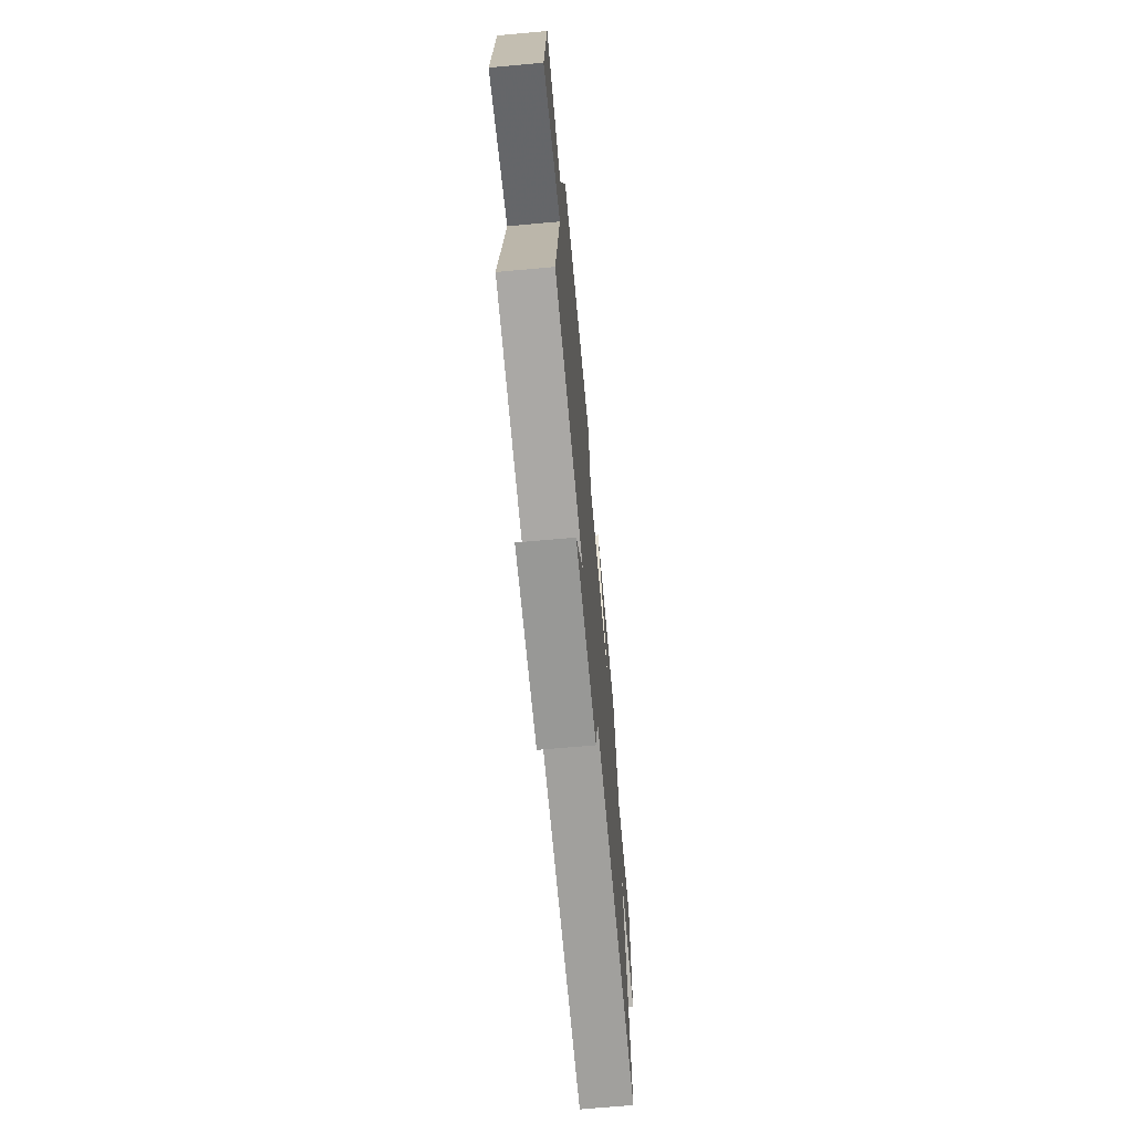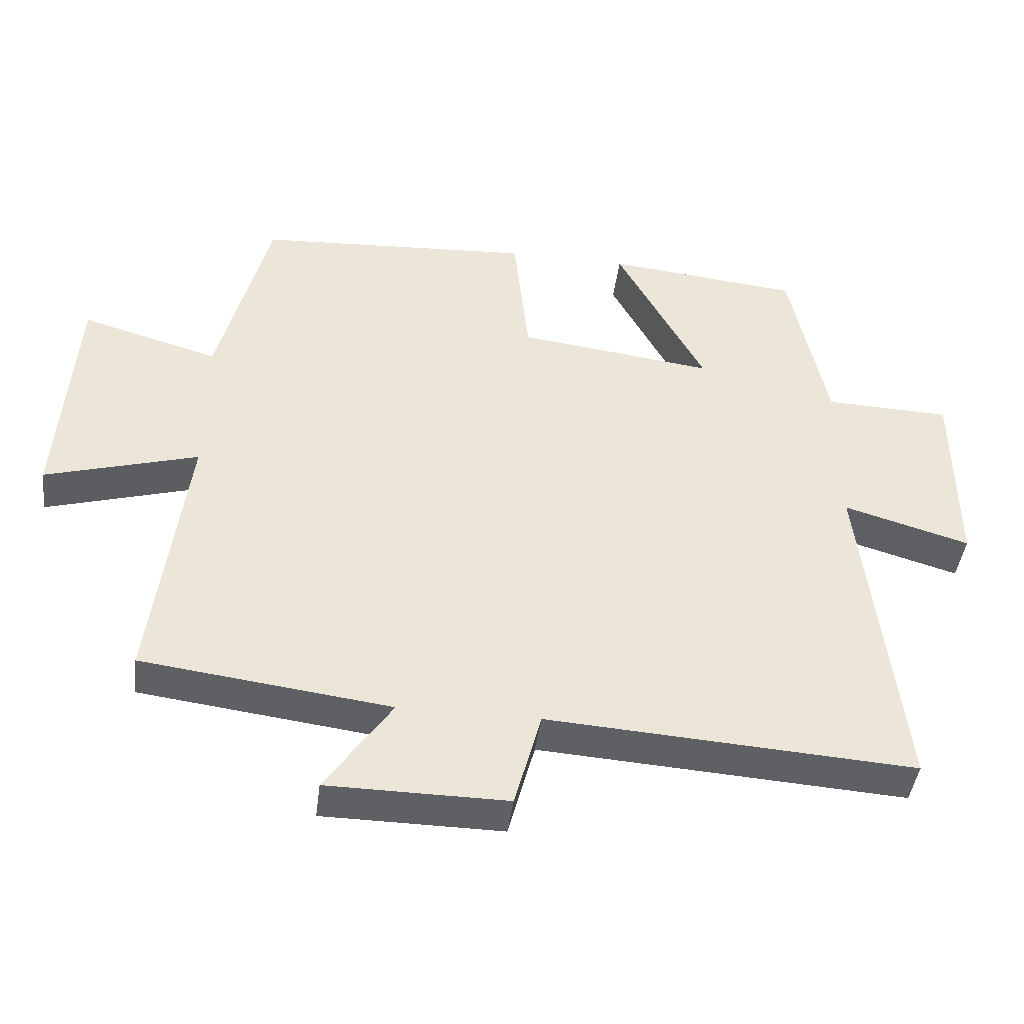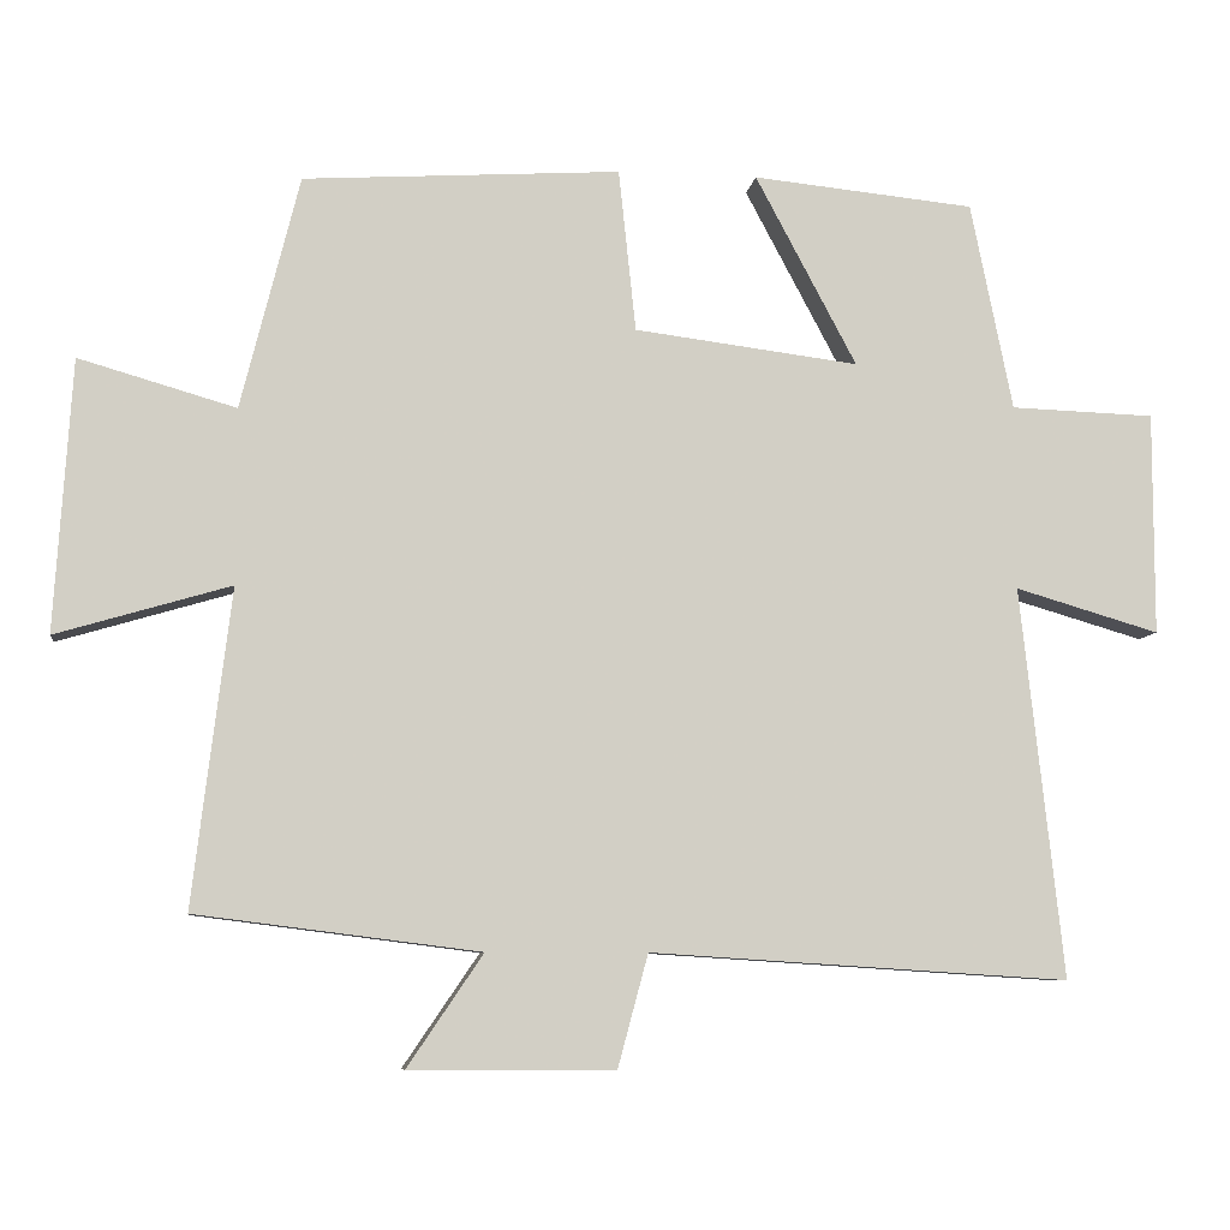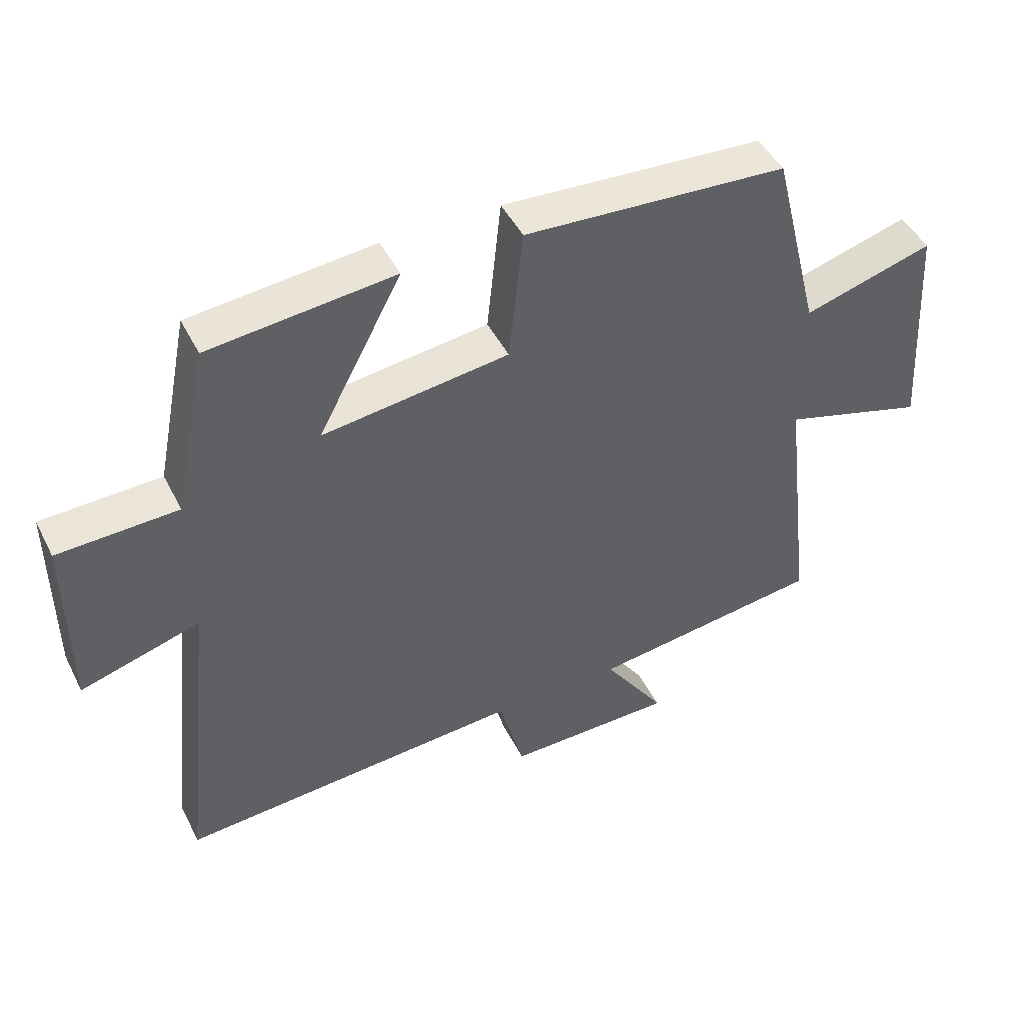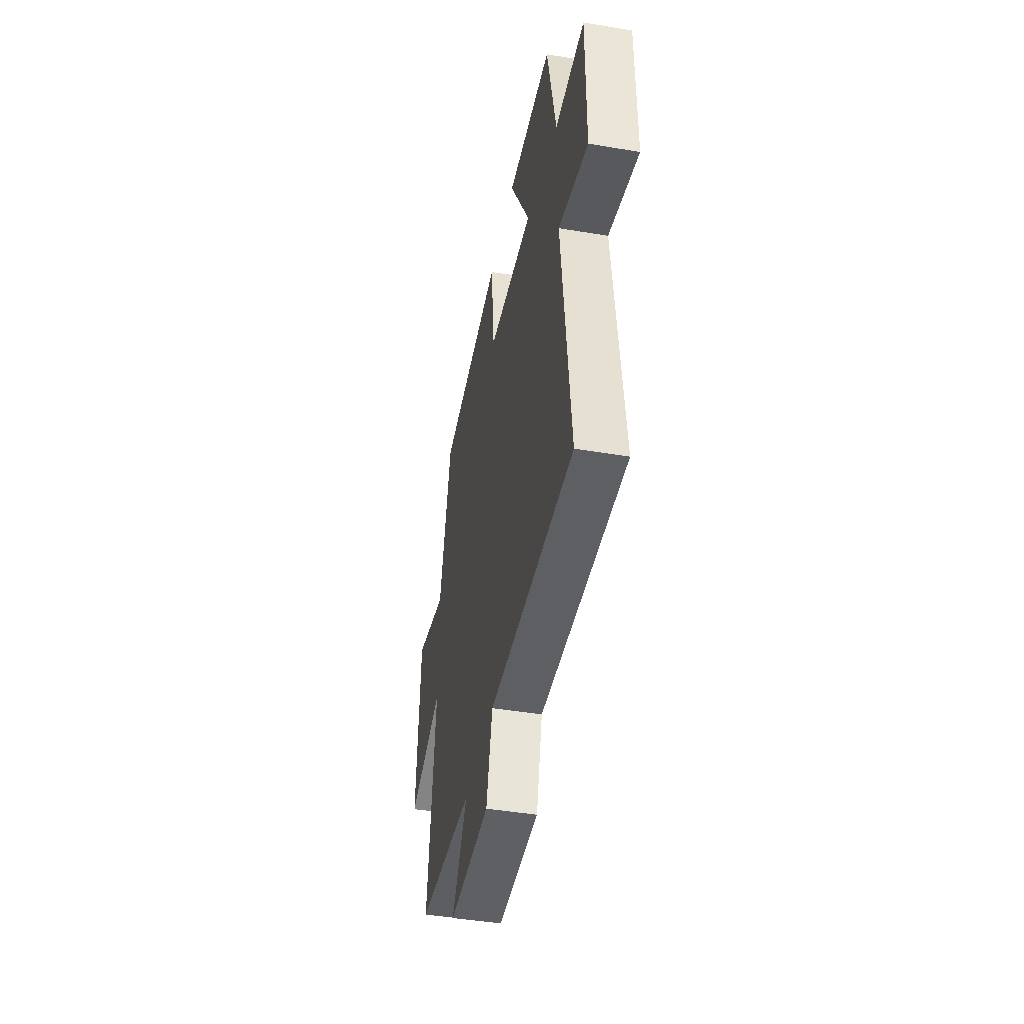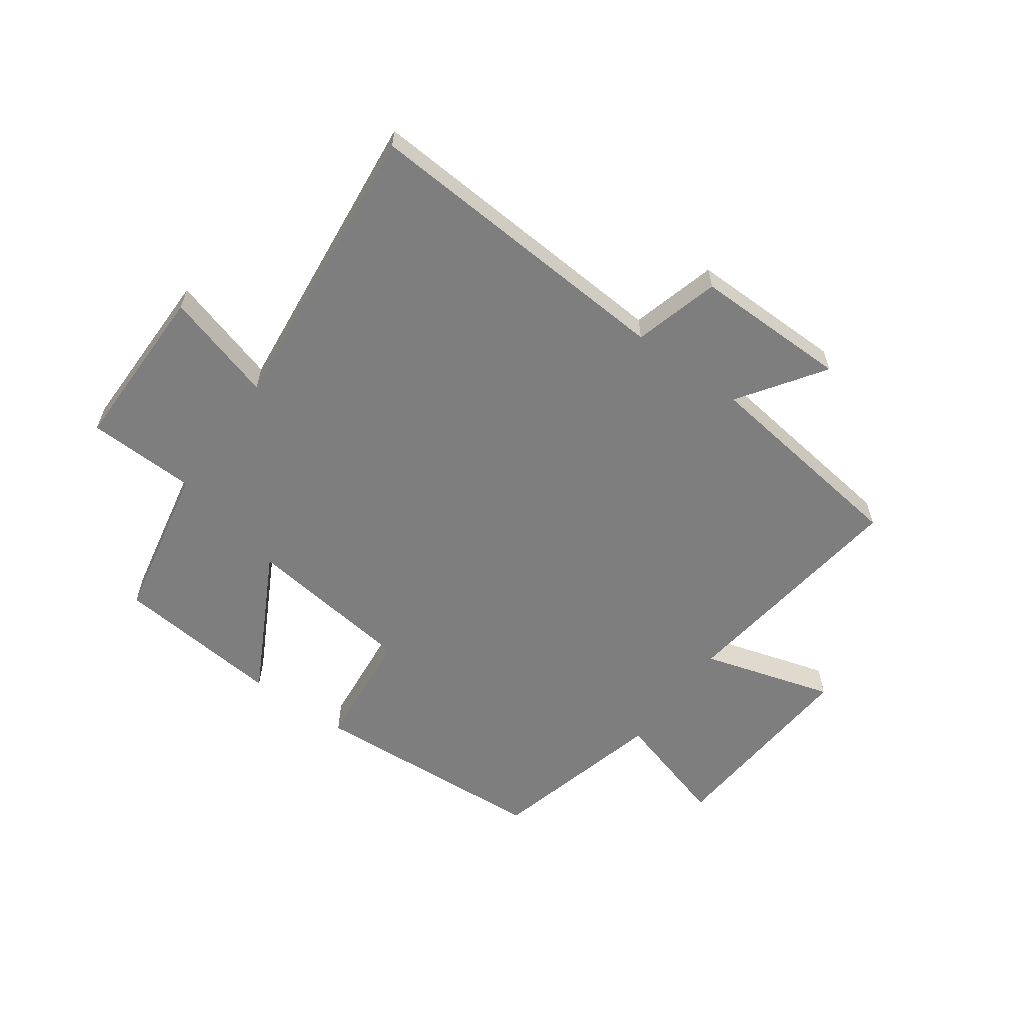
<metadata>
{"format":"obj","ext":"obj","renderer":"f3d","projection":"perspective","resolution":1024,"background":"white","views":[{"elev":-68.0,"azim":-84.8,"up":"+Z"},{"elev":-43.7,"azim":-7.3,"up":"+Z"},{"elev":-7.7,"azim":-7.9,"up":"+Z"},{"elev":46.5,"azim":154.1,"up":"+Z"},{"elev":-45.0,"azim":79.0,"up":"+Z"},{"elev":-59.4,"azim":144.1,"up":"+Y"}]}
</metadata>
<code>
v -0.549 0.07 -0.454
v -0.5 0.07 -0.049
v -0.723 0.07 -0.115
v -0.701 0.07 0.233
v -0.5 0.07 0.175
v -0.425 0.07 0.474
v -0.019 0.07 0.5
v 0.003 0.07 0.292
v 0.291 0.07 0.256
v 0.161 0.07 0.5
v 0.446 0.07 0.472
v 0.5 0.07 0.205
v 0.685 0.07 0.199
v 0.685 0.07 -0.087
v 0.5 0.07 -0.033
v 0.555 0.07 -0.534
v 0.018 0.07 -0.5
v -0.021 0.07 -0.645
v -0.283 0.07 -0.643
v -0.186 0.07 -0.5
v -0.549 0 -0.454
v -0.5 0 -0.049
v -0.723 0 -0.115
v -0.701 0 0.233
v -0.5 0 0.175
v -0.425 0 0.474
v -0.019 0 0.5
v 0.003 0 0.292
v 0.291 0 0.256
v 0.161 0 0.5
v 0.446 0 0.472
v 0.5 0 0.205
v 0.685 0 0.199
v 0.685 0 -0.087
v 0.5 0 -0.033
v 0.555 0 -0.534
v 0.018 0 -0.5
v -0.021 0 -0.645
v -0.283 0 -0.643
v -0.186 0 -0.5
f 17 18 19 20
f 17 20 1 2
f 15 16 17 2
f 12 13 14 15
f 11 12 15
f 10 11 15
f 9 10 15
f 8 9 15 2
f 7 8 2
f 6 7 2
f 5 6 2
f 2 3 4 5
f 40 39 38 37
f 22 21 40 37
f 22 37 36 35
f 35 34 33 32
f 35 32 31
f 35 31 30
f 35 30 29
f 22 35 29 28
f 22 28 27
f 22 27 26
f 22 26 25
f 25 24 23 22
f 1 21 22 2
f 2 22 23 3
f 3 23 24 4
f 4 24 25 5
f 5 25 26 6
f 6 26 27 7
f 7 27 28 8
f 8 28 29 9
f 9 29 30 10
f 10 30 31 11
f 11 31 32 12
f 12 32 33 13
f 13 33 34 14
f 14 34 35 15
f 15 35 36 16
f 16 36 37 17
f 17 37 38 18
f 18 38 39 19
f 19 39 40 20
f 20 40 21 1

</code>
